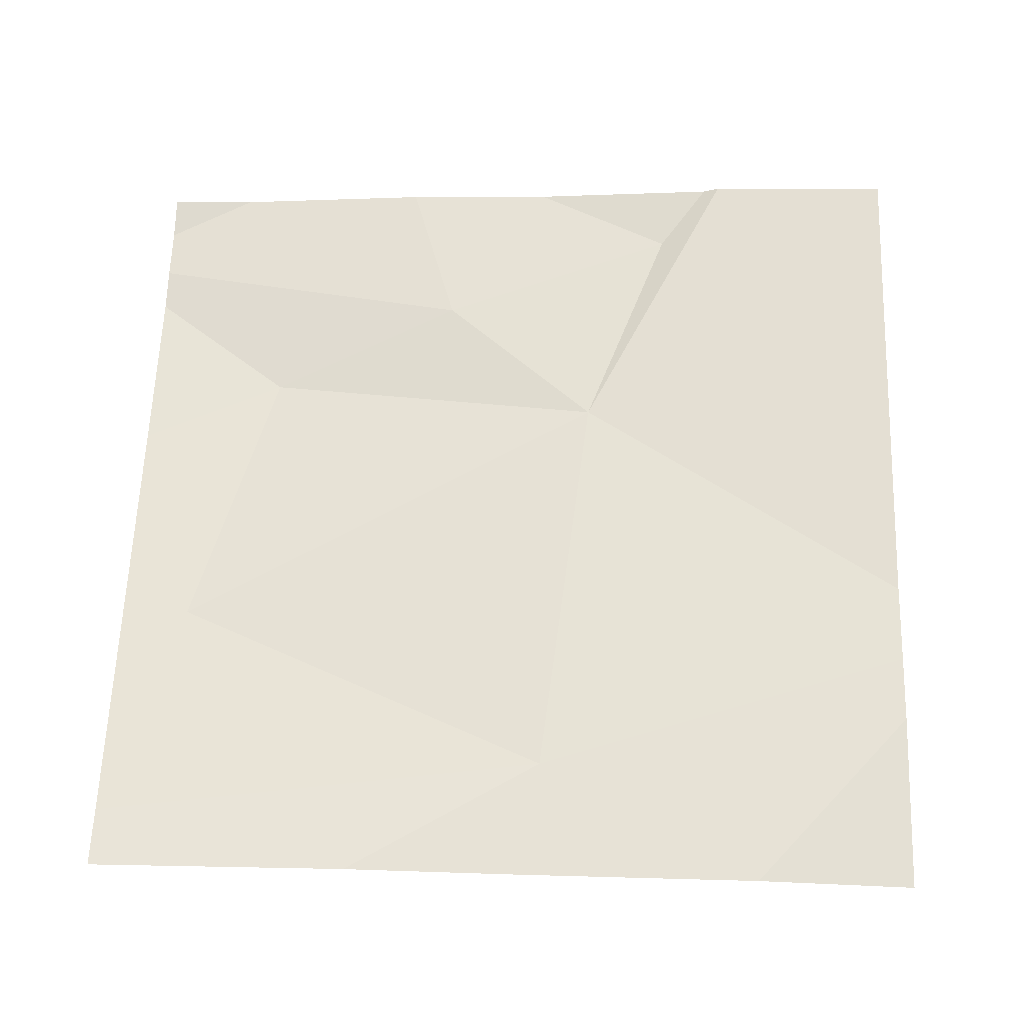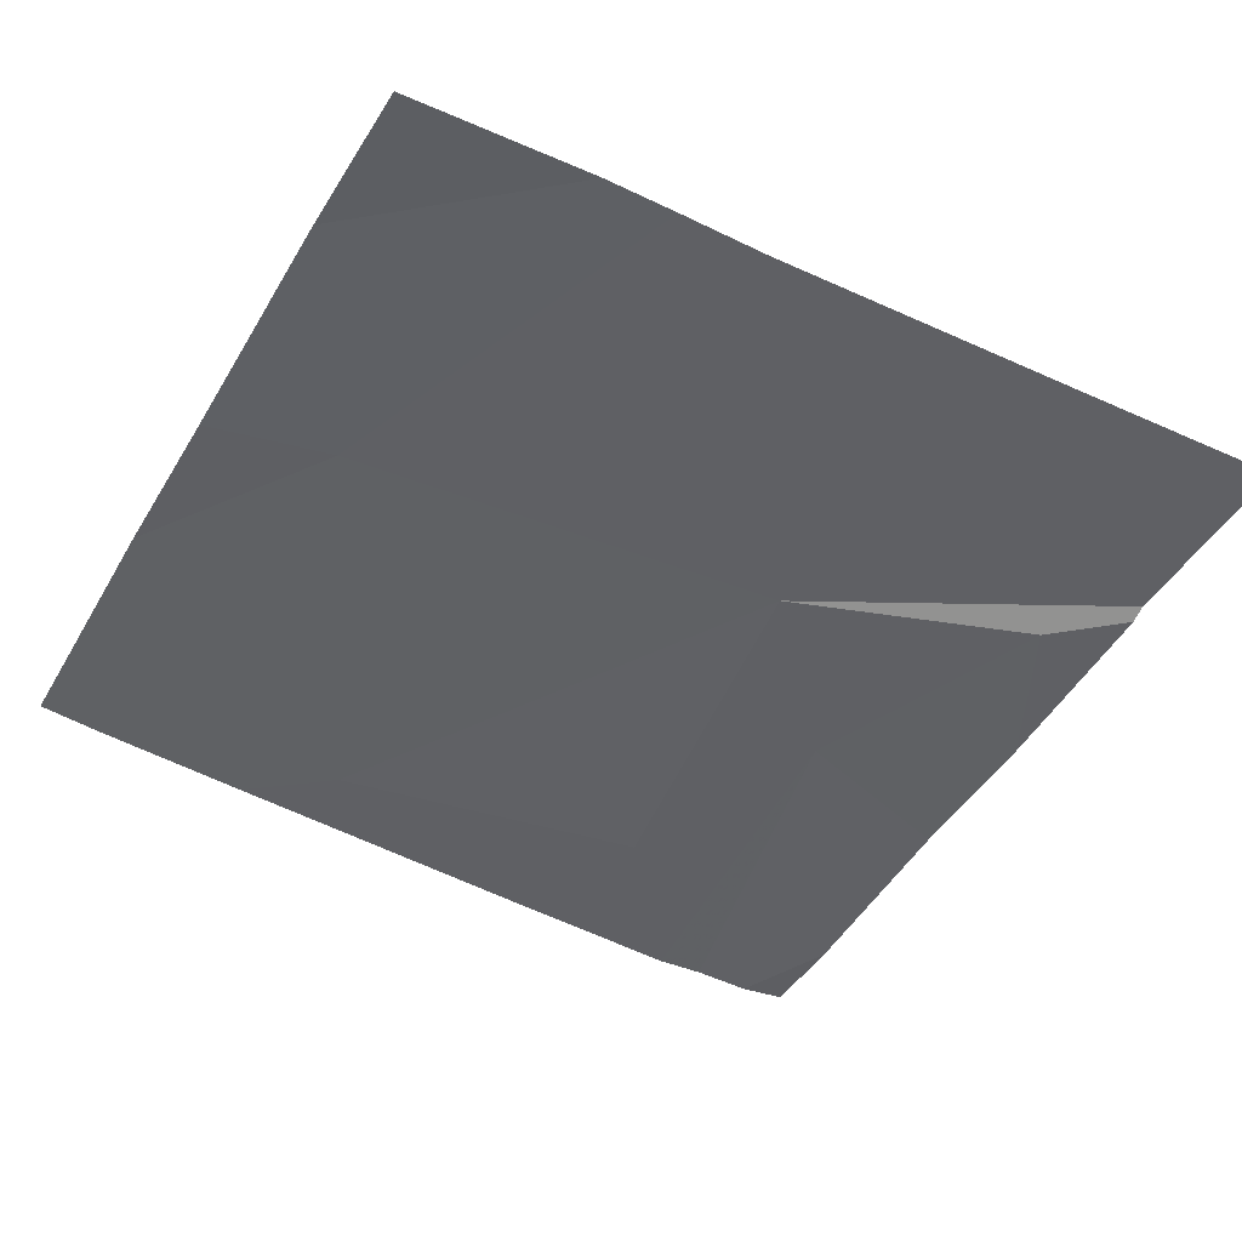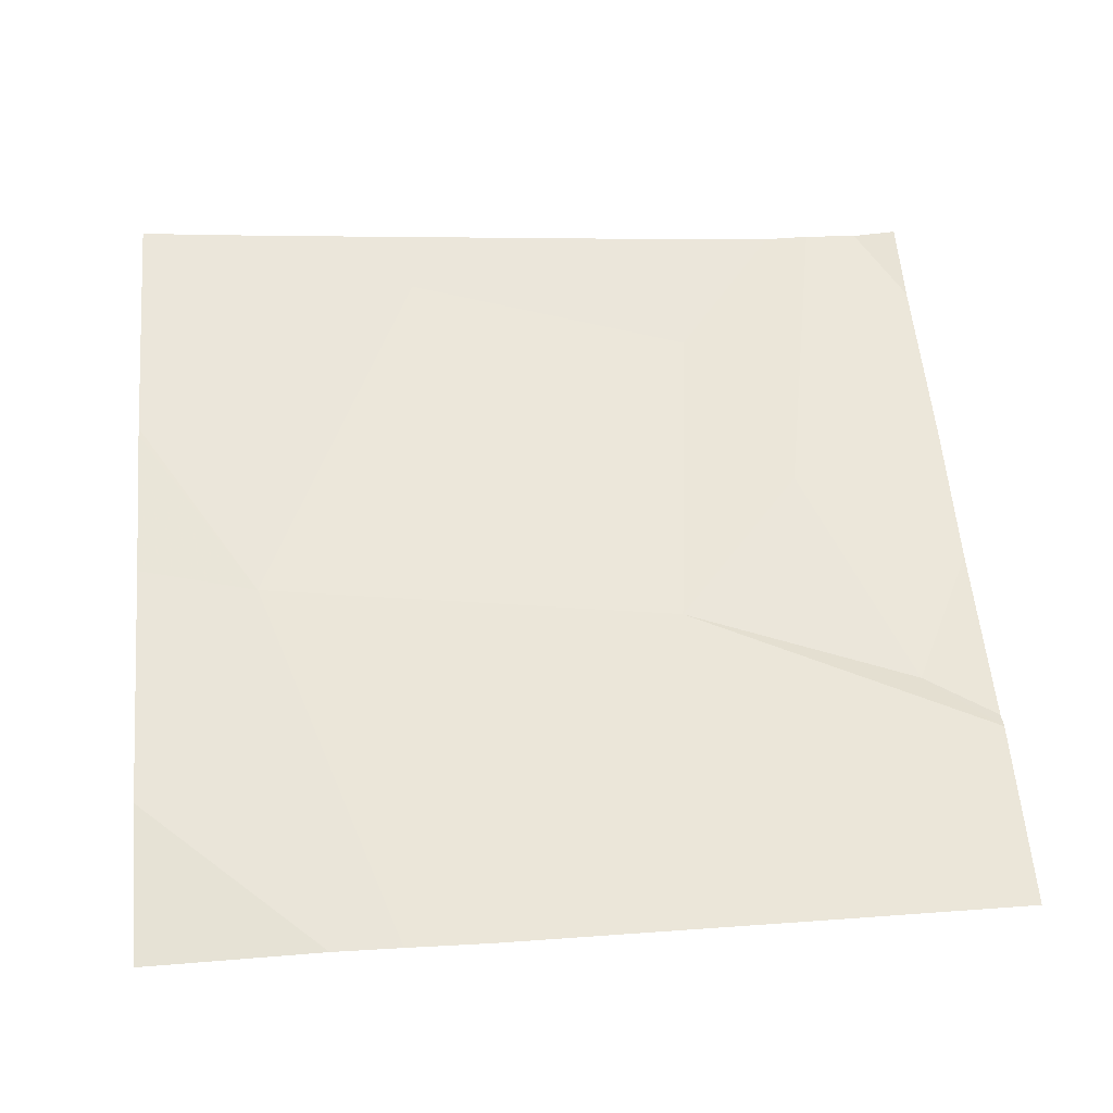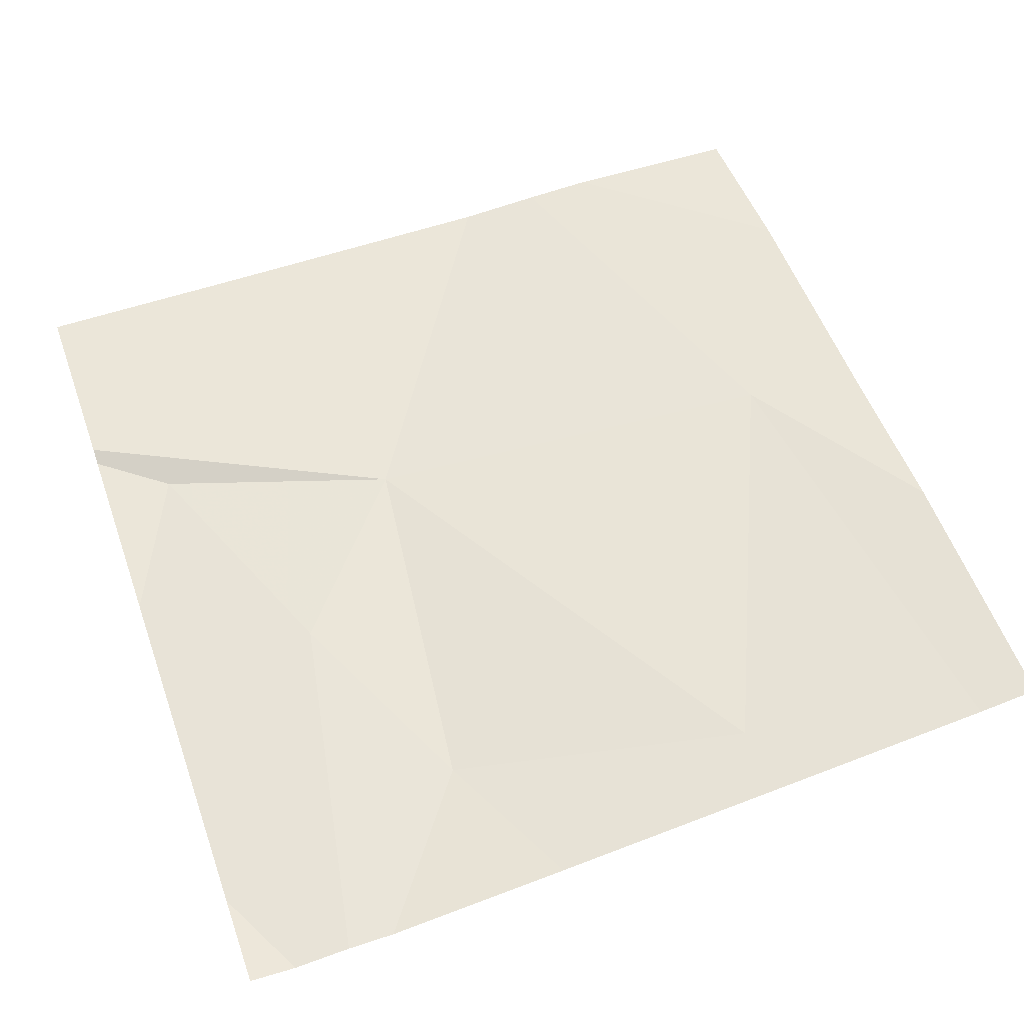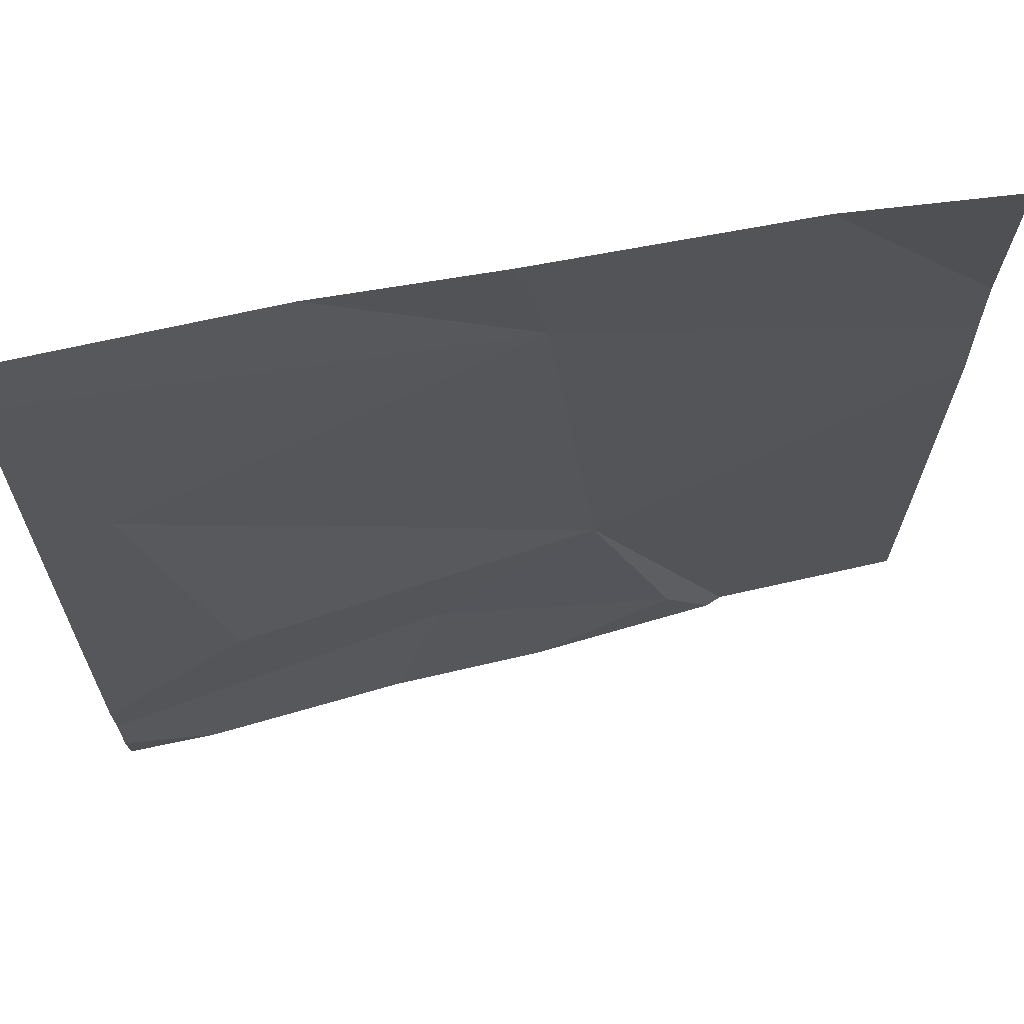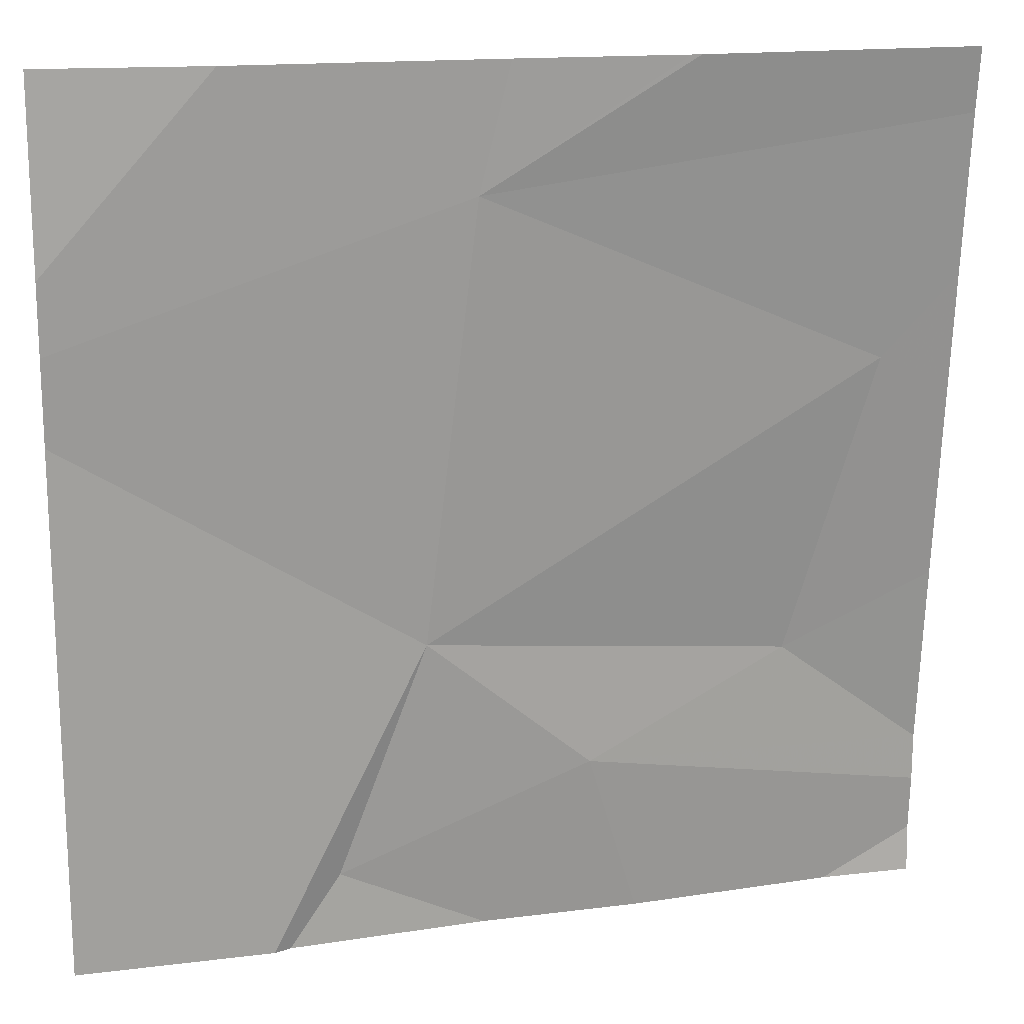
<metadata>
{"format":"obj","ext":"obj","renderer":"f3d","projection":"perspective","resolution":1024,"background":"white","views":[{"elev":66.5,"azim":-178.3,"up":"+Z"},{"elev":-40.6,"azim":-118.2,"up":"+Z"},{"elev":60.5,"azim":-94.6,"up":"+Z"},{"elev":53.4,"azim":70.5,"up":"+Z"},{"elev":70.2,"azim":169.9,"up":"+Y"},{"elev":17.0,"azim":-11.4,"up":"+Y"}]}
</metadata>
<code>
v -70.35 274.7 483.3
v -69.39 274.4 483.2
v -69.96 274.1 483.2
v -69.39 274.1 483.2
v -69.39 274.3 483.2
v -69.91 274.5 483.3
v -69.47 274.3 483.2
v -70.22 273.7 483.2
v -69.56 274 483.2
v -69.72 273.7 483.2
v -70.11 273.7 483.2
v -70.13 273.7 483.2
v -69.9 273.7 483.2
v -69.88 274.7 483.3
v -70.06 273.8 483.2
v -69.78 273.9 483.2
v -70.35 273.9 483.3
v -69.7 274.7 483.3
v -70.35 274.3 483.3
v -70.35 274.5 483.3
v -70.35 274.4 483.3
v -69.39 274.6 483.3
v -69.39 273.9 483.2
v -69.39 273.8 483.2
v -69.39 273.8 483.2
v -70.17 274.7 483.3
v -70.35 273.7 483.2
v -69.55 273.7 483.2
v -69.49 273.7 483.2
v -69.39 273.7 483.2
v -69.69 274.7 483.3
v -69.39 274.7 483.3
f 12 17 8
f 22 6 2
f 2 7 5
f 19 6 21
f 26 6 14
f 7 9 4
f 6 7 2
f 28 24 10
f 15 3 12
f 16 15 13
f 23 16 24
f 3 9 7
f 6 3 7
f 3 15 16
f 3 16 9
f 25 24 28
f 8 17 27
f 31 6 22
f 17 3 19
f 18 6 31
f 19 3 6
f 5 7 4
f 4 9 23
f 10 16 13
f 21 6 20
f 1 20 26
f 13 15 11
f 23 9 16
f 11 15 12
f 31 22 32
f 14 6 18
f 24 16 10
f 26 20 6
f 12 3 17
f 29 25 28
f 30 25 29

</code>
